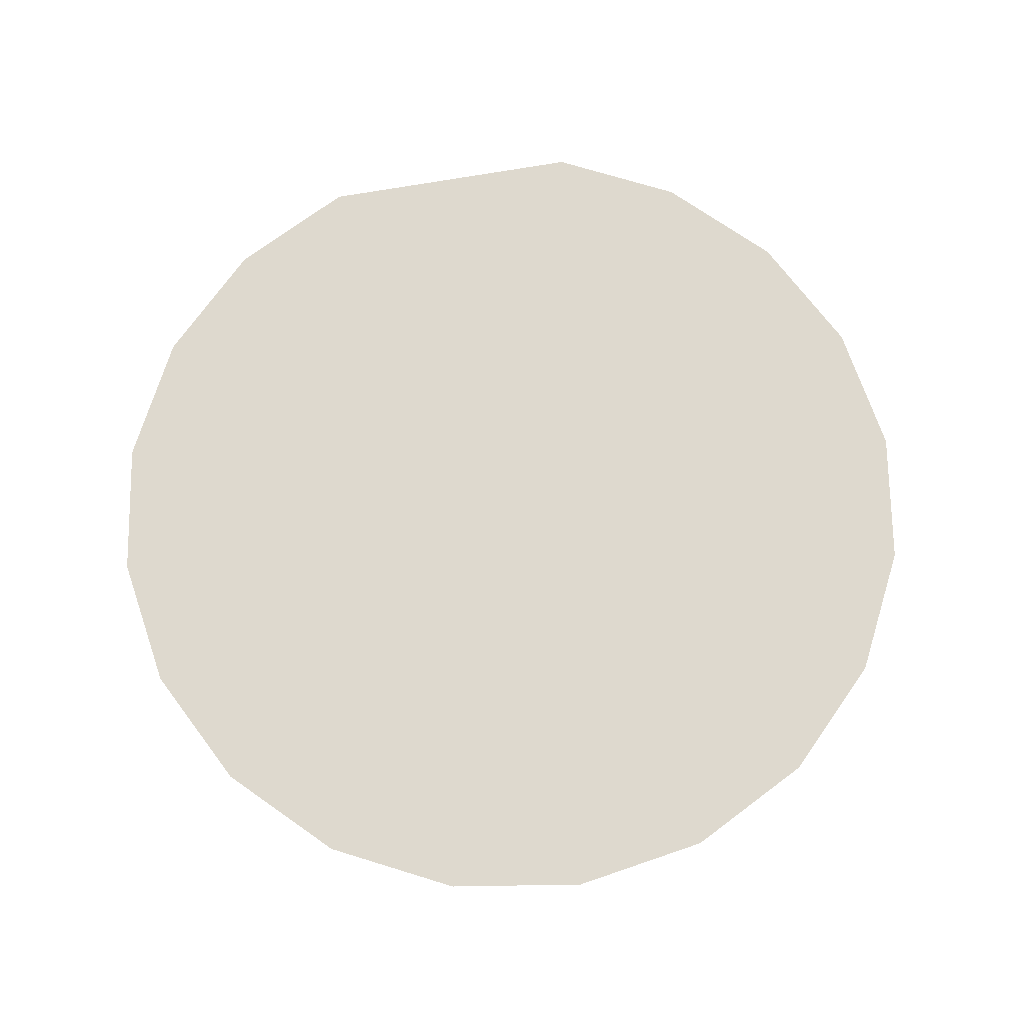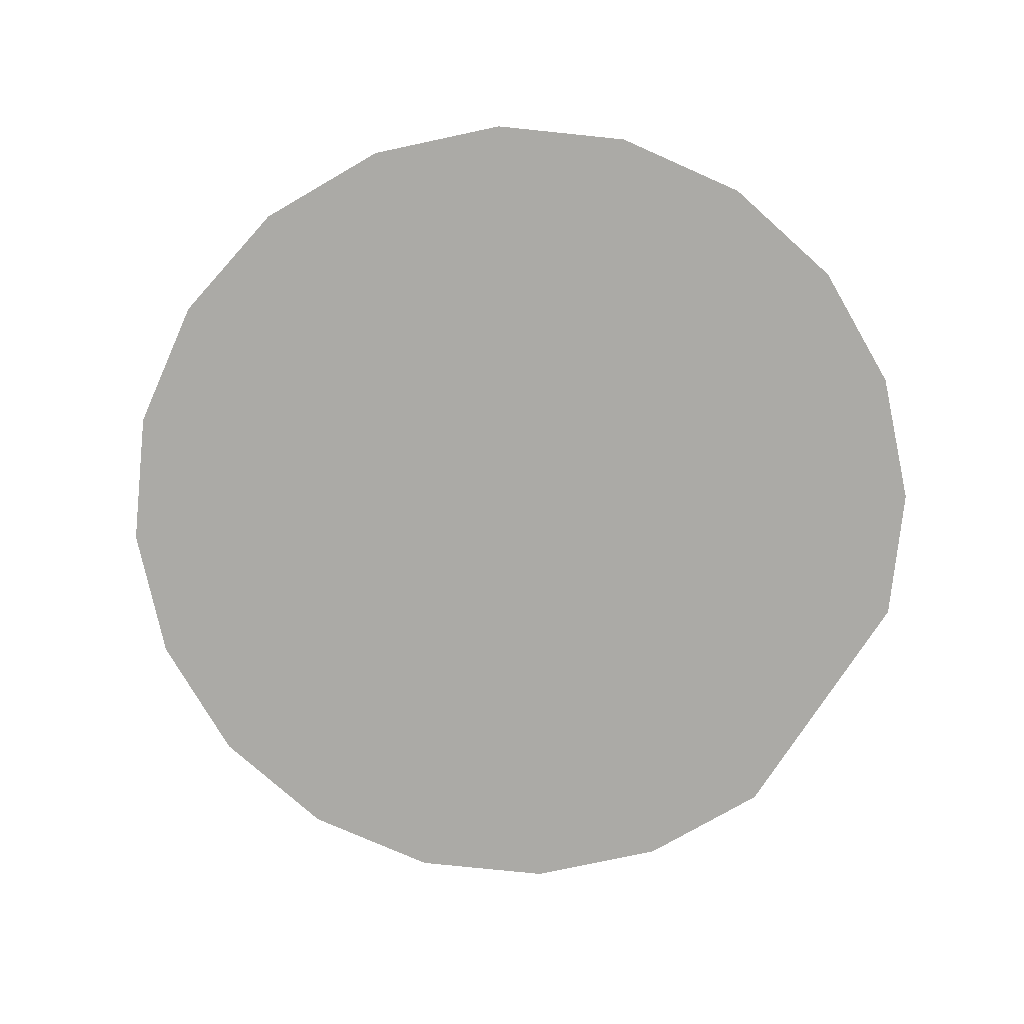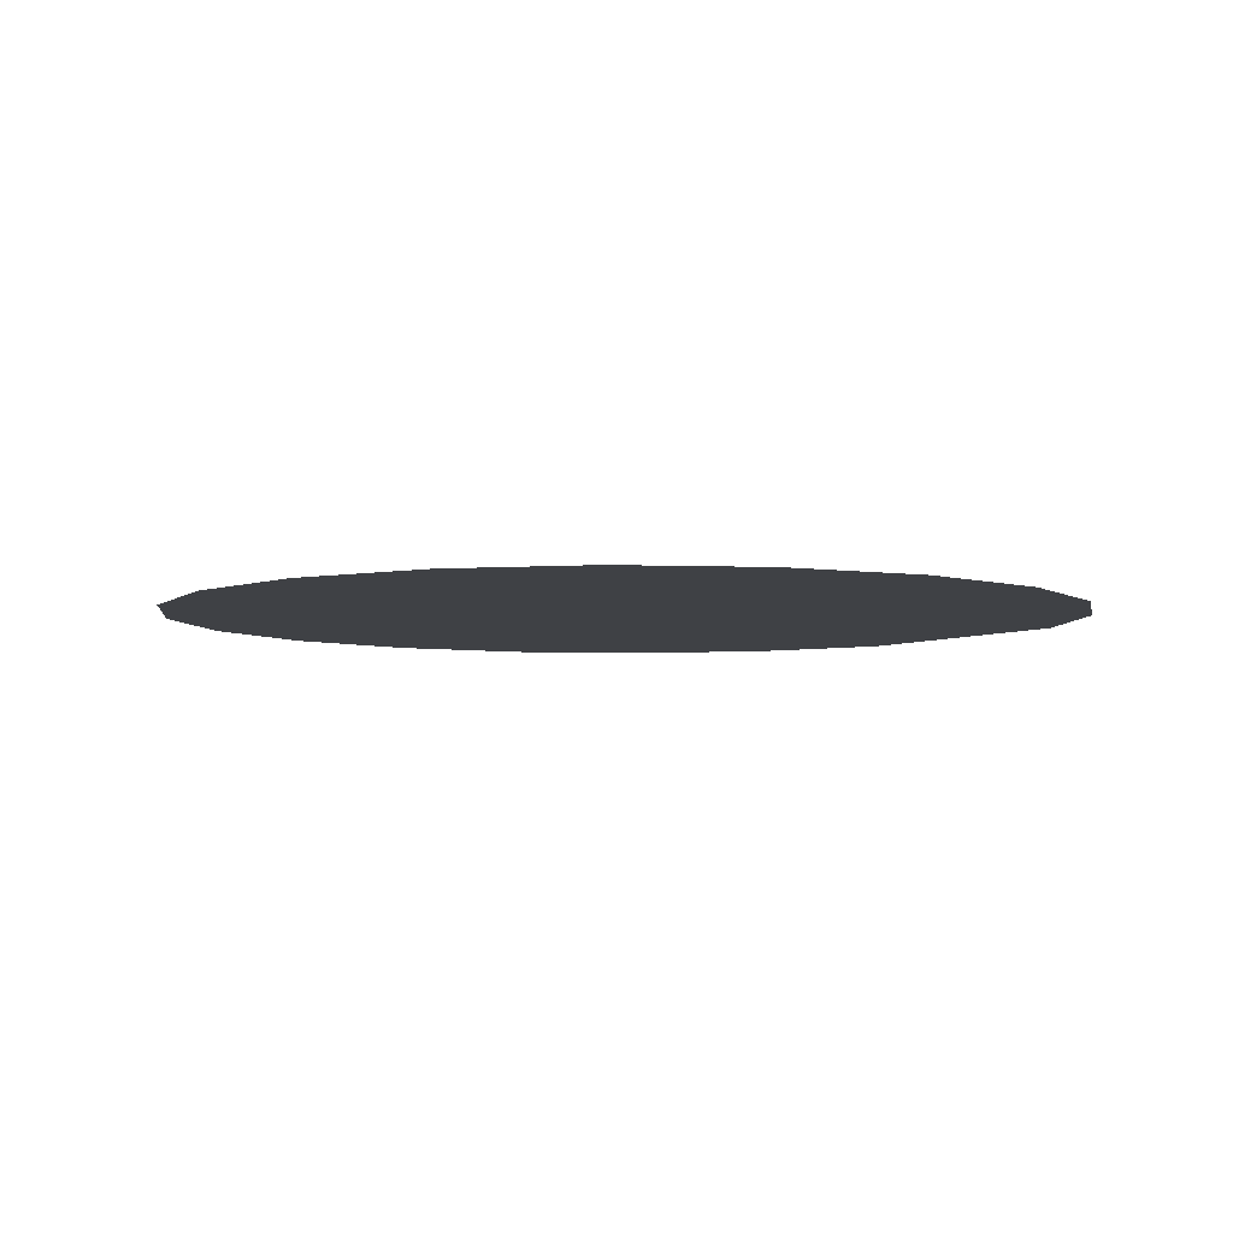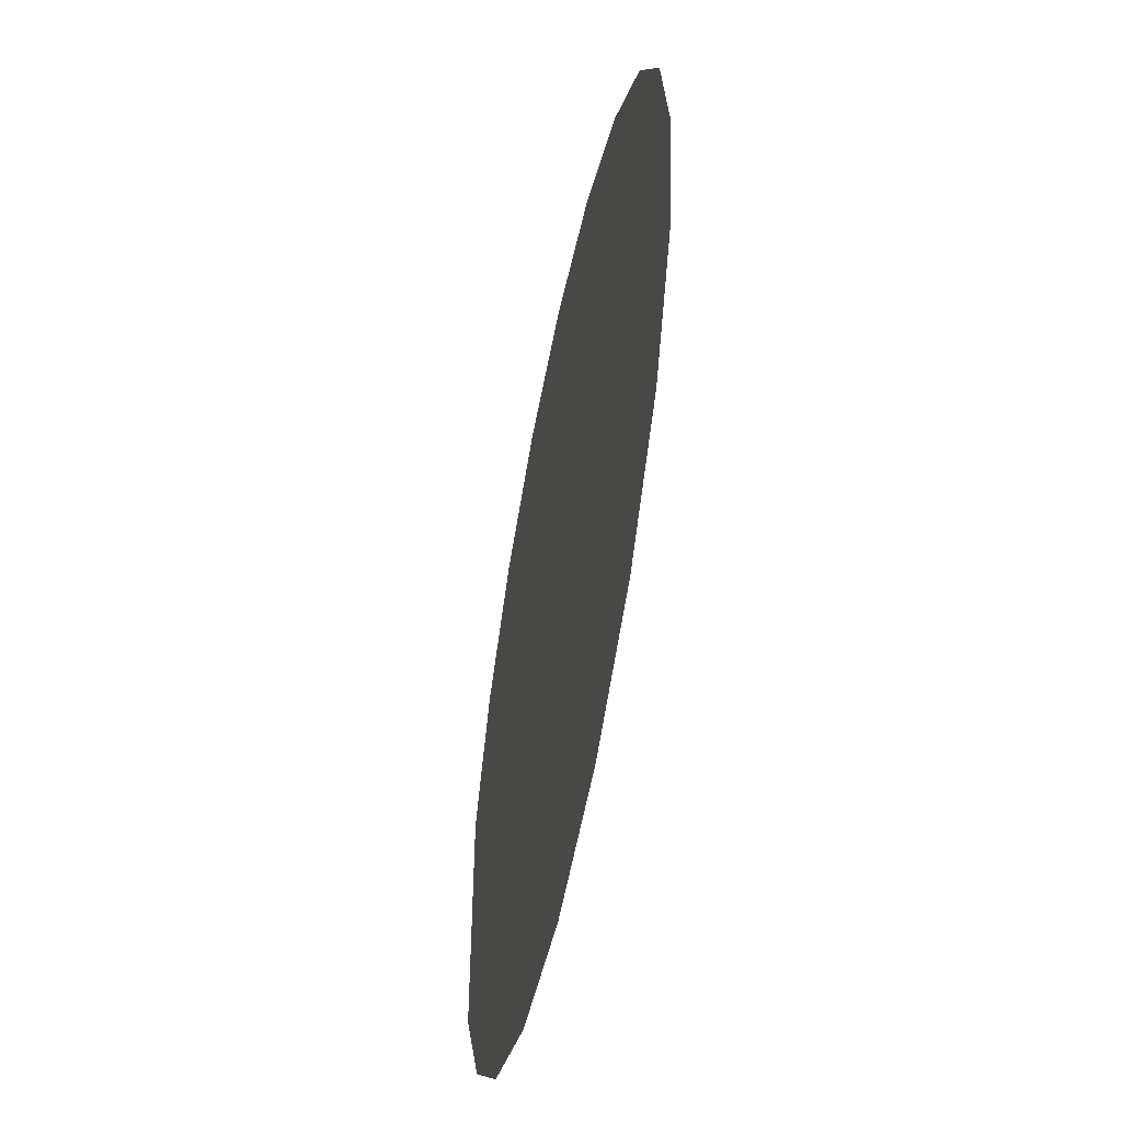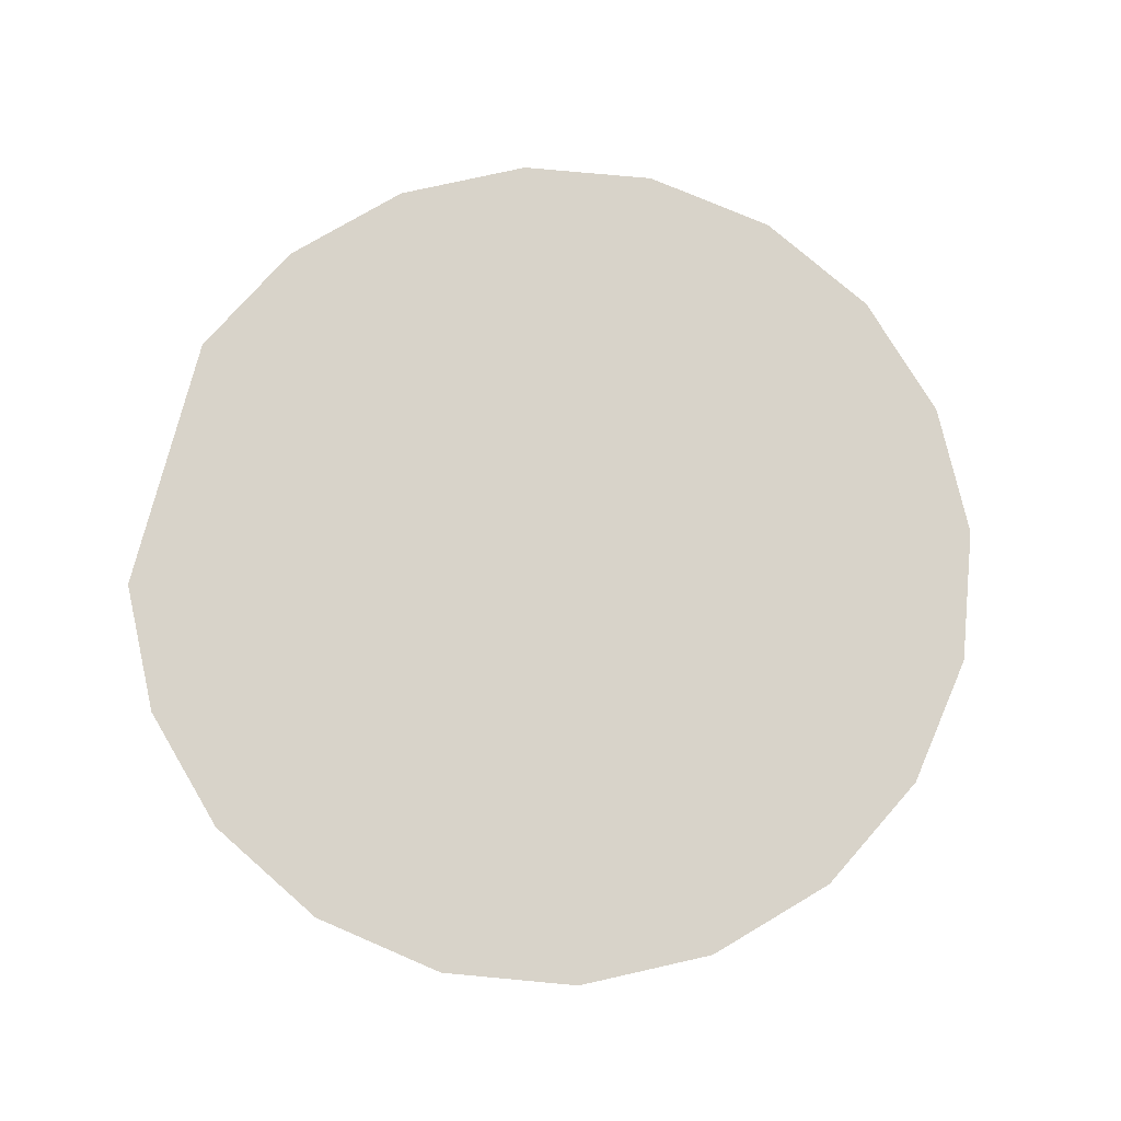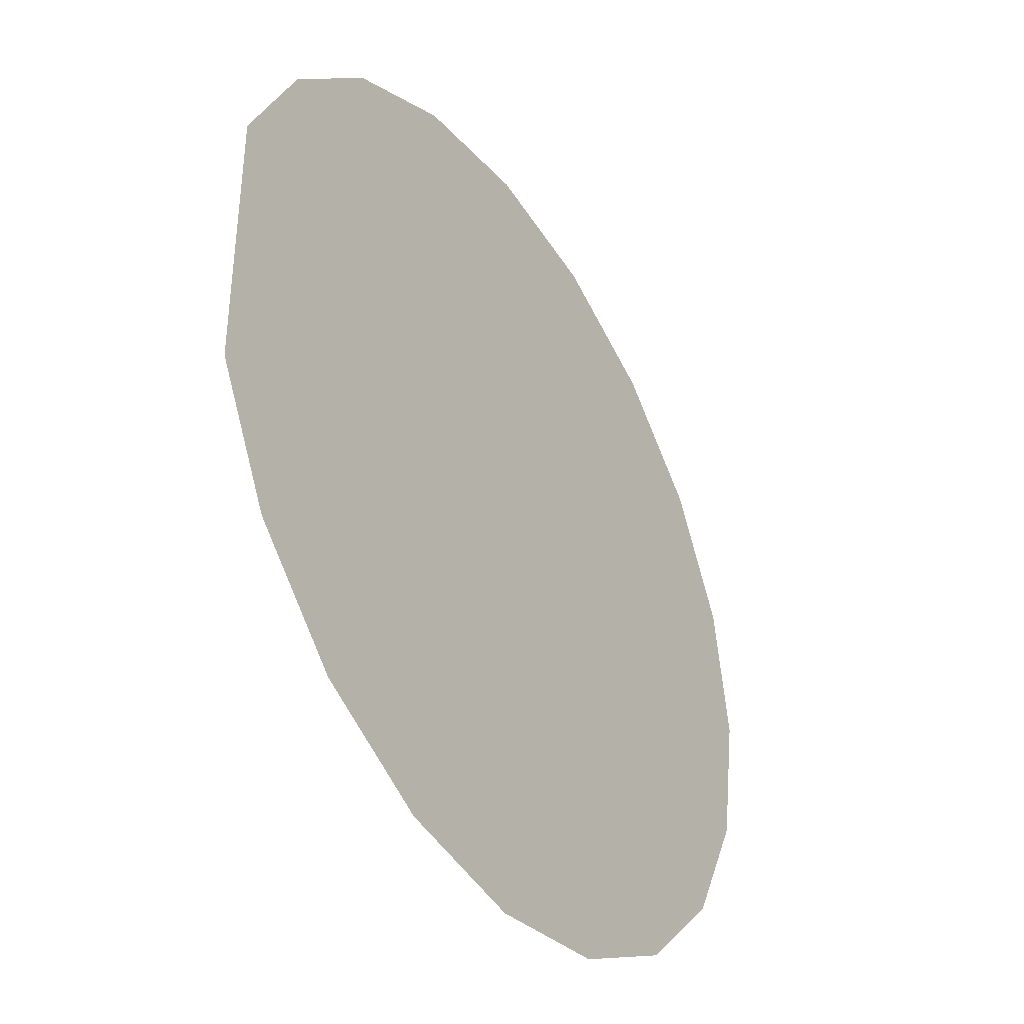
<metadata>
{"format":"obj","ext":"obj","renderer":"f3d","projection":"perspective","resolution":1024,"background":"white","views":[{"elev":71.5,"azim":80.1,"up":"+Y"},{"elev":-75.9,"azim":147.1,"up":"+Y"},{"elev":-5.3,"azim":146.4,"up":"+Y"},{"elev":-54.3,"azim":78.6,"up":"+Z"},{"elev":75.8,"azim":14.3,"up":"+Y"},{"elev":-39.5,"azim":-57.6,"up":"+Z"}]}
</metadata>
<code>
v 0.6104 -0.4619 -0.1701
v 0.5897 -0.4619 -0.1294
v 0.5167 -0.4619 -0.07635
v 0.4715 -0.4619 -0.0692
v 0.6176 -0.4619 -0.2152
v 0.6104 -0.4619 -0.2604
v 0.5897 -0.4619 -0.3011
v 0.5167 -0.4619 -0.3541
v 0.4715 -0.4619 -0.3613
v 0.4264 -0.4619 -0.07635
v 0.4264 -0.4619 -0.3541
v 0.3534 -0.4619 -0.1294
v 0.3327 -0.4619 -0.1701
v 0.3327 -0.4619 -0.2604
v 0.3534 -0.4619 -0.3011
v 0.5574 -0.4619 -0.09709
v 0.5574 -0.4619 -0.3334
v 0.3857 -0.4619 -0.09709
v 0.3857 -0.4619 -0.3334
f 2 7 1
f 1 7 2
f 1 6 5
f 5 6 1
f 16 7 2
f 2 7 16
f 3 8 16
f 16 8 3
f 4 9 3
f 3 9 4
f 1 7 6
f 6 7 1
f 16 17 7
f 7 17 16
f 16 8 17
f 17 8 16
f 3 9 8
f 8 9 3
f 4 11 9
f 9 11 4
f 10 11 4
f 4 11 10
f 18 19 10
f 10 19 18
f 12 15 18
f 18 15 12
f 13 14 12
f 12 14 13
f 12 14 15
f 15 14 12
f 18 15 19
f 19 15 18
f 10 19 11
f 11 19 10

</code>
